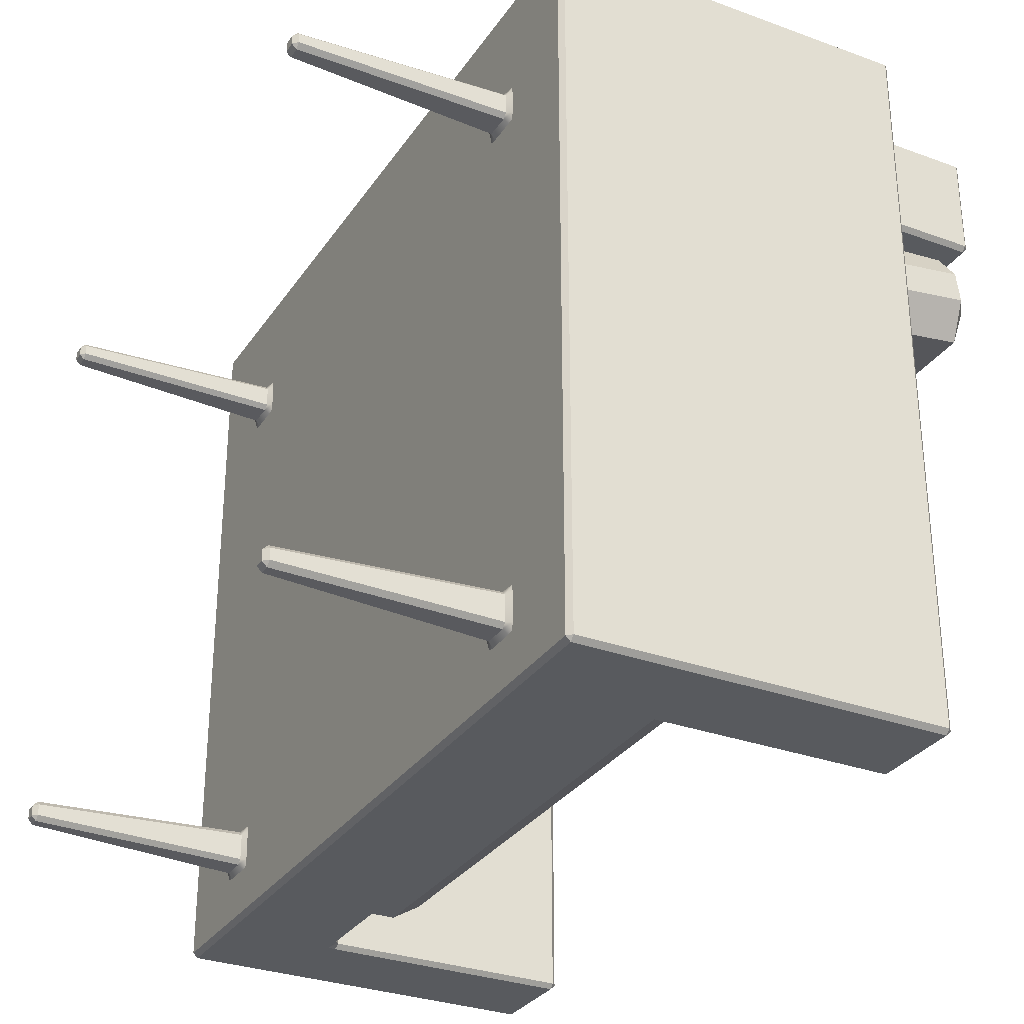
<metadata>
{"format":"obj","ext":"obj","renderer":"f3d","projection":"perspective","resolution":1024,"background":"white","views":[{"elev":-30.6,"azim":62.1,"up":"+Z"}]}
</metadata>
<code>
g default
v -2.297 2.298 1.056
v -2.297 2.542 1.202
v -2.502 2.542 1.056
v 2.502 2.542 1.056
v 2.297 2.542 1.202
v 2.297 2.298 1.056
v -2.502 2.751 1.056
v -2.297 2.751 1.202
v -2.297 2.995 1.056
v 2.297 2.995 1.056
v 2.297 2.751 1.202
v 2.502 2.751 1.056
v -2.502 2.751 -2.395
v -2.297 2.995 -2.395
v -2.297 2.751 -2.541
v 2.297 2.751 -2.541
v 2.297 2.995 -2.395
v 2.502 2.751 -2.395
v -2.502 2.542 -2.395
v -2.297 2.542 -2.541
v -2.297 2.298 -2.395
v 2.297 2.298 -2.395
v 2.297 2.542 -2.541
v 2.502 2.542 -2.395
g pCube2
f 1 3 19 21
f 2 1 6 5
f 3 2 8 7
f 4 6 22 24
f 5 4 12 11
f 7 9 14 13
f 9 8 11 10
f 10 12 18 17
f 13 15 20 19
f 15 14 17 16
f 16 18 24 23
f 21 20 23 22
f 2 5 11 8
f 9 10 17 14
f 15 16 23 20
f 21 22 6 1
f 4 24 18 12
f 19 3 7 13
f 1 2 3
f 4 5 6
f 7 8 9
f 10 11 12
f 13 14 15
f 16 17 18
f 19 20 21
f 22 23 24
g default
v -3.407 1.328 3.539
v -3.407 1.369 3.58
v -3.448 1.369 3.539
v -2.627 1.369 3.58
v -2.627 1.328 3.539
v -2.568 1.328 3.539
v -2.568 1.369 3.58
v -3.448 2.357 3.539
v -3.448 2.299 3.539
v -3.407 2.299 3.58
v -3.407 2.357 3.58
v -2.627 2.357 3.58
v -2.627 2.299 3.58
v -2.568 2.299 3.58
v -2.568 2.357 3.58
v -3.407 2.357 -2.789
v -3.407 2.299 -2.789
v -3.448 2.299 -2.748
v -3.448 2.357 -2.748
v -2.598 2.368 -2.749
v -2.558 2.328 -2.75
v -2.569 2.288 -2.789
v -2.629 2.296 -2.789
v -2.637 2.356 -2.789
v -3.448 1.369 -2.748
v -3.407 1.369 -2.789
v -3.407 1.328 -2.748
v -2.627 1.328 -2.748
v -2.627 1.369 -2.789
v -2.568 1.369 -2.789
v -2.568 1.328 -2.748
v 3.407 1.328 3.539
v 3.448 1.369 3.539
v 3.407 1.369 3.58
v 3.407 2.357 3.58
v 3.407 2.299 3.58
v 3.448 2.299 3.539
v 3.448 2.357 3.539
v -3.448 2.357 2.585
v -3.448 2.299 2.585
v -3.448 2.299 2.643
v -3.448 2.357 2.643
v 3.448 2.357 2.643
v 3.448 2.299 2.643
v 3.448 2.299 2.585
v 3.448 2.357 2.585
v 3.448 2.357 -2.748
v 3.448 2.299 -2.748
v 3.407 2.299 -2.789
v 3.407 2.357 -2.789
v 3.407 1.369 -2.789
v 3.448 1.369 -2.748
v 3.407 1.328 -2.748
v -3.407 1.328 -2.283
v -3.448 1.369 -2.283
v -3.448 1.369 -2.341
v -3.407 1.328 -2.341
v 3.407 1.328 -2.341
v 3.448 1.369 -2.341
v 3.448 1.369 -2.283
v 3.407 1.328 -2.283
v -3.448 2.357 -2.288
v -3.448 2.357 -2.346
v -3.448 2.299 -2.346
v -3.448 2.299 -2.288
v -3.407 1.328 -1.977
v -3.448 1.369 -1.977
v -3.448 1.369 -2.035
v -3.407 1.328 -2.035
v 3.407 1.328 -2.035
v 3.448 1.369 -2.035
v 3.448 1.369 -1.977
v 3.407 1.328 -1.977
v -2.596 1.288 -2.271
v -2.637 1.328 -2.284
v -2.629 1.328 -2.343
v -2.568 1.328 -2.353
v -2.557 1.288 -2.311
v 3.448 2.299 -2.288
v 3.448 2.299 -2.346
v 3.448 2.357 -2.346
v 3.448 2.357 -2.288
v -3.448 2.357 2.326
v -3.448 2.299 2.326
v -3.448 2.299 2.384
v -3.448 2.357 2.384
v -3.407 1.328 2.585
v -3.407 1.328 2.643
v -3.448 1.369 2.643
v -3.448 1.369 2.585
v 3.448 1.369 2.585
v 3.448 1.369 2.643
v 3.407 1.328 2.643
v 3.407 1.328 2.585
v -2.557 1.288 2.613
v -2.569 1.328 2.653
v -2.629 1.328 2.645
v -2.639 1.328 2.585
v -2.596 1.288 2.574
v 3.448 2.299 2.326
v 3.448 2.357 2.326
v 3.448 2.357 2.384
v 3.448 2.299 2.384
v 2.568 2.299 3.58
v 2.627 2.299 3.58
v 2.627 2.357 3.58
v 2.568 2.357 3.58
v 2.598 2.369 2.573
v 2.556 2.328 2.573
v 2.556 2.369 2.614
v 2.274 2.328 2.573
v 2.274 2.369 2.614
v 2.332 2.369 2.614
v 2.332 2.328 2.573
v 2.598 2.369 -2.288
v 2.598 2.369 -2.346
v 2.556 2.328 -2.346
v 2.556 2.328 -2.288
v 2.274 2.328 -2.346
v 2.274 2.328 -2.288
v 2.332 2.328 -2.288
v 2.332 2.328 -2.346
v 2.556 2.328 2.384
v 2.598 2.369 2.384
v 2.598 2.369 2.326
v 2.556 2.328 2.326
v 2.557 2.328 -2.749
v 2.598 2.367 -2.75
v 2.637 2.356 -2.789
v 2.629 2.296 -2.789
v 2.569 2.288 -2.789
v 2.568 1.369 -2.789
v 2.627 1.369 -2.789
v 2.627 1.328 -2.748
v 2.568 1.328 -2.748
v 2.557 1.288 -2.311
v 2.569 1.328 -2.351
v 2.629 1.328 -2.343
v 2.638 1.328 -2.283
v 2.596 1.288 -2.271
v 2.596 1.288 2.574
v 2.637 1.328 2.586
v 2.629 1.328 2.645
v 2.568 1.328 2.655
v 2.557 1.288 2.613
v 2.596 1.288 -2.047
v 2.637 1.328 -2.034
v 2.629 1.328 -1.975
v 2.568 1.328 -1.965
v 2.557 1.288 -2.007
v 2.568 1.328 3.539
v 2.627 1.328 3.539
v 2.627 1.369 3.58
v 2.568 1.369 3.58
v -2.332 2.357 3.58
v -2.332 2.299 3.58
v -2.274 2.299 3.58
v -2.274 2.357 3.58
v -2.556 2.328 2.573
v -2.598 2.369 2.573
v -2.556 2.369 2.614
v -2.556 2.328 2.326
v -2.598 2.369 2.326
v -2.598 2.369 2.384
v -2.556 2.328 2.384
v -2.332 2.287 -2.789
v -2.332 2.328 -2.748
v -2.274 2.328 -2.748
v -2.274 2.287 -2.789
v -2.556 2.328 -2.346
v -2.598 2.369 -2.346
v -2.598 2.369 -2.288
v -2.556 2.328 -2.288
v -2.274 1.369 -2.789
v -2.274 1.328 -2.748
v -2.332 1.328 -2.748
v -2.332 1.369 -2.789
v -2.344 1.288 -2.311
v -2.331 1.328 -2.351
v -2.272 1.328 -2.343
v -2.262 1.328 -2.283
v -2.304 1.288 -2.271
v -2.304 1.288 2.574
v -2.264 1.328 2.586
v -2.272 1.328 2.645
v -2.332 1.328 2.655
v -2.343 1.288 2.613
v -2.557 1.288 -2.007
v -2.569 1.328 -1.967
v -2.629 1.328 -1.975
v -2.638 1.328 -2.035
v -2.596 1.288 -2.047
v -2.332 1.369 3.58
v -2.332 1.328 3.539
v -2.274 1.328 3.539
v -2.274 1.369 3.58
v -3.448 4.514 3.539
v -3.407 4.514 3.58
v -3.407 4.555 3.539
v -2.598 4.596 3.54
v -2.637 4.555 3.541
v -2.626 4.516 3.58
v -2.566 4.524 3.58
v -2.558 4.584 3.58
v -2.555 4.525 2.614
v -2.598 4.517 2.575
v -2.639 4.555 2.584
v -2.64 4.555 2.644
v -2.598 4.594 2.653
v -2.555 4.586 2.614
v -3.448 4.514 2.585
v -3.448 4.514 2.643
v -3.407 4.555 2.643
v -3.407 4.555 2.585
v -2.598 4.514 -2.288
v -2.598 4.514 -2.346
v -2.639 4.555 -2.346
v -2.639 4.555 -2.288
v -3.407 4.555 -2.288
v -3.407 4.555 -2.346
v -3.448 4.514 -2.346
v -3.448 4.514 -2.288
v -2.639 4.555 -2.748
v -2.598 4.514 -2.748
v -2.639 4.514 -2.789
v -3.407 4.555 -2.748
v -3.407 4.514 -2.789
v -3.448 4.514 -2.748
v -2.598 4.514 2.326
v -2.639 4.555 2.326
v -2.639 4.555 2.384
v -2.598 4.514 2.384
v -3.407 4.555 2.326
v -3.448 4.514 2.326
v -3.448 4.514 2.384
v -3.407 4.555 2.384
v 2.566 4.524 3.58
v 2.627 4.514 3.58
v 2.638 4.555 3.54
v 2.598 4.595 3.541
v 2.556 4.585 3.58
v 3.407 4.555 3.539
v 3.407 4.514 3.58
v 3.448 4.514 3.539
v 3.407 4.555 2.585
v 3.407 4.555 2.643
v 3.448 4.514 2.643
v 3.448 4.514 2.585
v 2.598 4.594 2.653
v 2.639 4.555 2.644
v 2.64 4.555 2.584
v 2.598 4.517 2.575
v 2.556 4.526 2.614
v 2.556 4.585 2.614
v 2.639 4.555 -2.288
v 2.639 4.555 -2.346
v 2.598 4.514 -2.346
v 2.598 4.514 -2.288
v 2.639 4.555 2.326
v 2.598 4.514 2.326
v 2.598 4.514 2.384
v 2.639 4.555 2.384
v 3.448 4.514 -2.288
v 3.448 4.514 -2.346
v 3.407 4.555 -2.346
v 3.407 4.555 -2.288
v 3.448 4.514 2.326
v 3.407 4.555 2.326
v 3.407 4.555 2.384
v 3.448 4.514 2.384
v 2.639 4.514 -2.789
v 2.598 4.514 -2.748
v 2.639 4.555 -2.748
v 3.407 4.555 -2.748
v 3.448 4.514 -2.748
v 3.407 4.514 -2.789
v -2.332 4.585 3.58
v -2.332 4.526 3.58
v -2.274 4.526 3.58
v -2.274 4.585 3.58
v 2.274 4.526 2.614
v 2.274 4.585 2.614
v 2.332 4.585 2.614
v 2.332 4.526 2.614
v -2.598 5.89 3.539
v -2.556 5.89 3.58
v -2.556 5.931 3.539
v 2.556 5.89 3.58
v 2.598 5.89 3.539
v 2.556 5.931 3.539
v -2.332 5.931 3.539
v -2.332 5.89 3.58
v -2.274 5.89 3.58
v -2.274 5.931 3.539
v 2.556 5.931 2.655
v 2.598 5.89 2.655
v 2.556 5.89 2.614
v -2.556 5.89 2.614
v -2.598 5.89 2.655
v -2.556 5.931 2.655
v 2.274 5.89 2.614
v 2.274 5.931 2.655
v 2.332 5.931 2.655
v 2.332 5.89 2.614
v -3.407 1.328 2.328
v -3.407 1.328 2.386
v -3.448 1.369 2.386
v -3.448 1.369 2.327
v -3.448 2.357 -2.038
v -3.448 2.299 -2.038
v -3.448 2.299 -1.98
v -3.448 2.357 -1.98
v -3.407 4.555 -2.038
v -3.448 4.514 -2.038
v -3.448 4.514 -1.98
v -3.407 4.555 -1.98
v -2.598 4.514 -2.038
v -2.639 4.555 -2.038
v -2.639 4.555 -1.98
v -2.598 4.514 -1.98
v -2.556 2.328 -2.038
v -2.598 2.369 -2.038
v -2.598 2.369 -1.98
v -2.556 2.328 -1.98
v 2.556 2.328 -1.98
v 2.598 2.369 -1.98
v 2.598 2.369 -2.038
v 2.556 2.328 -2.038
v -2.332 2.328 2.326
v -2.332 2.328 2.384
v -2.274 2.328 2.384
v -2.274 2.328 2.326
v 2.639 4.555 -2.038
v 2.598 4.514 -2.038
v 2.598 4.514 -1.98
v 2.639 4.555 -1.98
v 3.448 4.514 -2.038
v 3.407 4.555 -2.038
v 3.407 4.555 -1.98
v 3.448 4.514 -1.98
v 3.448 2.299 -2.038
v 3.448 2.357 -2.038
v 3.448 2.357 -1.98
v 3.448 2.299 -1.98
v 3.448 1.369 2.327
v 3.448 1.369 2.386
v 3.407 1.328 2.386
v 3.407 1.328 2.328
v 2.557 1.288 2.358
v 2.569 1.328 2.317
v 2.629 1.328 2.325
v 2.639 1.328 2.386
v 2.596 1.288 2.397
v -2.596 1.288 2.397
v -2.637 1.328 2.385
v -2.629 1.328 2.325
v -2.568 1.328 2.316
v -2.557 1.288 2.358
v 2.304 1.288 2.397
v 2.264 1.328 2.385
v 2.272 1.328 2.325
v 2.332 1.328 2.316
v 2.343 1.288 2.358
v -2.332 2.328 -2.038
v -2.332 2.328 -1.98
v -2.274 2.328 -1.98
v -2.274 2.328 -2.038
v 2.344 1.288 -2.007
v 2.331 1.328 -1.967
v 2.272 1.328 -1.975
v 2.262 1.328 -2.035
v 2.304 1.288 -2.047
v 2.274 1.369 -2.789
v 2.332 1.369 -2.789
v 2.332 1.328 -2.748
v 2.274 1.328 -2.748
v 2.304 1.288 -2.271
v 2.264 1.328 -2.284
v 2.272 1.328 -2.343
v 2.332 1.328 -2.353
v 2.344 1.288 -2.311
v -2.304 1.288 -2.047
v -2.264 1.328 -2.034
v -2.272 1.328 -1.975
v -2.332 1.328 -1.965
v -2.344 1.288 -2.007
v -2.343 1.288 2.358
v -2.331 1.328 2.317
v -2.272 1.328 2.325
v -2.262 1.328 2.386
v -2.304 1.288 2.397
v 2.343 1.288 2.613
v 2.331 1.328 2.653
v 2.272 1.328 2.645
v 2.262 1.328 2.585
v 2.304 1.288 2.574
v 2.274 1.328 3.539
v 2.332 1.328 3.539
v 2.332 1.369 3.58
v 2.274 1.369 3.58
v 2.274 2.299 3.58
v 2.332 2.299 3.58
v 2.332 2.357 3.58
v 2.274 2.357 3.58
v 2.274 4.526 3.58
v 2.332 4.526 3.58
v 2.332 4.585 3.58
v 2.274 4.585 3.58
v 2.274 5.89 3.58
v 2.332 5.89 3.58
v 2.332 5.931 3.539
v 2.274 5.931 3.539
v -2.332 5.89 2.614
v -2.332 5.931 2.655
v -2.274 5.931 2.655
v -2.274 5.89 2.614
v -2.332 4.526 2.614
v -2.332 4.585 2.614
v -2.274 4.585 2.614
v -2.274 4.526 2.614
v -2.332 2.328 2.573
v -2.332 2.369 2.614
v -2.274 2.369 2.614
v -2.274 2.328 2.573
v 2.274 2.328 2.384
v 2.332 2.328 2.384
v 2.332 2.328 2.326
v 2.274 2.328 2.326
v 2.274 2.328 -1.98
v 2.332 2.328 -1.98
v 2.332 2.328 -2.038
v 2.274 2.328 -2.038
v -2.332 2.328 -2.346
v -2.332 2.328 -2.288
v -2.274 2.328 -2.288
v -2.274 2.328 -2.346
v 2.274 2.328 -2.748
v 2.332 2.328 -2.748
v 2.332 2.287 -2.789
v 2.274 2.287 -2.789
v -2.493 -0.5577 -2.205
v -2.535 -0.5173 -2.207
v -2.495 -0.5173 -2.247
v -2.495 -0.5173 -2.071
v -2.535 -0.5166 -2.112
v -2.493 -0.5577 -2.113
v -2.407 -0.5577 -2.205
v -2.406 -0.5173 -2.247
v -2.365 -0.5173 -2.207
v -2.407 -0.5577 -2.113
v -2.365 -0.5173 -2.111
v -2.406 -0.5173 -2.071
v -2.503 -0.5577 2.445
v -2.544 -0.5172 2.444
v -2.504 -0.5171 2.403
v -2.504 -0.5171 2.568
v -2.544 -0.5166 2.527
v -2.503 -0.5577 2.526
v -2.398 -0.5577 2.445
v -2.397 -0.5171 2.403
v -2.356 -0.5172 2.444
v -2.398 -0.5577 2.526
v -2.356 -0.5172 2.527
v -2.397 -0.5171 2.568
v 2.407 -0.5577 -2.205
v 2.365 -0.5173 -2.207
v 2.406 -0.5173 -2.247
v 2.406 -0.5173 -2.071
v 2.365 -0.5166 -2.112
v 2.407 -0.5577 -2.113
v 2.493 -0.5577 -2.205
v 2.495 -0.5173 -2.247
v 2.535 -0.5173 -2.207
v 2.493 -0.5577 -2.113
v 2.535 -0.5173 -2.111
v 2.495 -0.5173 -2.071
v 2.398 -0.5577 2.445
v 2.356 -0.5172 2.444
v 2.397 -0.5171 2.403
v 2.397 -0.5171 2.568
v 2.356 -0.5166 2.527
v 2.398 -0.5577 2.526
v 2.503 -0.5577 2.445
v 2.504 -0.5171 2.403
v 2.544 -0.5172 2.444
v 2.503 -0.5577 2.526
v 2.544 -0.5172 2.527
v 2.504 -0.5171 2.568
g pCube1
f 25 27 113 112
f 26 25 29 28
f 27 26 34 33
f 28 31 38 37
f 30 29 121 120
f 31 30 218 217
f 32 35 222 221
f 33 32 66 65
f 35 34 37 36
f 36 39 227 226
f 39 38 180 179
f 40 43 252 251
f 41 40 48 47
f 42 41 50 49
f 43 42 88 87
f 44 48 249 248
f 45 44 195 194
f 46 45 191 190
f 47 46 54 53
f 49 51 81 80
f 51 50 53 52
f 52 55 101 100
f 55 54 201 200
f 56 58 177 176
f 57 56 117 116
f 58 57 61 60
f 59 62 268 267
f 60 59 130 129
f 62 61 68 67
f 63 66 236 235
f 64 63 110 109
f 65 64 114 113
f 67 70 272 271
f 69 68 116 115
f 70 69 127 126
f 71 74 300 299
f 72 71 105 104
f 73 72 76 75
f 74 73 154 153
f 75 77 158 157
f 77 76 83 82
f 78 81 100 99
f 79 78 93 92
f 80 79 89 88
f 82 85 163 162
f 84 83 104 103
f 85 84 95 94
f 86 89 334 333
f 87 86 246 245
f 90 93 215 214
f 91 90 329 332
f 92 91 335 334
f 94 97 172 171
f 96 95 365 368
f 97 96 369 372
f 98 102 467 466
f 99 98 216 215
f 102 101 203 202
f 103 106 366 365
f 106 105 288 287
f 107 110 259 258
f 108 107 336 335
f 109 108 332 331
f 111 114 331 330
f 112 111 122 121
f 115 118 371 370
f 118 117 167 166
f 119 123 481 480
f 120 119 211 210
f 123 122 379 378
f 124 127 370 369
f 125 124 368 367
f 126 125 291 294
f 128 131 427 426
f 129 128 178 177
f 131 130 262 261
f 132 134 277 276
f 133 132 148 147
f 134 133 138 137
f 135 138 450 449
f 136 135 448 447
f 137 136 305 308
f 139 142 352 351
f 140 139 282 281
f 141 140 152 151
f 142 141 146 145
f 143 146 462 461
f 144 143 460 459
f 145 144 456 455
f 147 150 451 450
f 149 148 285 284
f 150 149 350 349
f 151 155 463 462
f 153 152 296 295
f 155 154 157 156
f 156 159 399 398
f 159 158 162 161
f 160 164 497 496
f 161 160 405 404
f 164 163 171 170
f 165 169 512 511
f 166 165 377 376
f 168 167 176 175
f 169 168 417 416
f 170 174 500 499
f 173 172 375 374
f 174 173 393 392
f 175 178 423 422
f 179 182 303 302
f 181 180 217 220
f 182 181 425 428
f 183 185 446 445
f 184 183 189 188
f 185 184 230 229
f 186 189 354 353
f 187 186 348 347
f 188 187 253 256
f 190 193 198 201
f 192 191 457 460
f 193 192 461 464
f 194 197 458 457
f 196 195 240 239
f 197 196 346 345
f 199 198 397 400
f 200 199 204 203
f 202 206 473 472
f 205 204 403 402
f 206 205 407 406
f 207 211 488 487
f 208 207 415 414
f 209 208 419 418
f 210 209 219 218
f 212 216 469 468
f 213 212 410 409
f 214 213 381 380
f 220 219 421 424
f 221 223 237 236
f 223 222 226 225
f 224 228 310 309
f 225 224 233 232
f 228 227 302 301
f 229 234 442 441
f 231 230 256 255
f 232 231 238 237
f 234 233 323 322
f 235 238 260 259
f 239 242 342 341
f 241 240 248 247
f 242 241 244 243
f 243 246 338 337
f 245 244 250 252
f 247 249 251 250
f 254 253 344 343
f 255 254 257 260
f 258 257 340 339
f 261 265 431 430
f 263 262 267 266
f 264 263 274 273
f 265 264 313 312
f 266 268 271 270
f 269 272 294 293
f 270 269 275 274
f 273 278 321 320
f 276 275 286 285
f 278 277 308 307
f 279 282 358 357
f 280 279 290 289
f 281 280 297 296
f 283 286 293 292
f 284 283 360 359
f 287 290 362 361
f 289 288 299 298
f 292 291 364 363
f 295 297 298 300
f 301 304 317 316
f 304 303 429 432
f 306 305 444 443
f 307 306 325 328
f 309 311 324 323
f 311 310 316 315
f 312 314 435 434
f 314 313 320 319
f 315 318 439 438
f 318 317 433 436
f 319 321 328 327
f 322 324 438 437
f 326 325 440 439
f 327 326 436 435
f 330 329 380 379
f 333 336 339 338
f 337 340 343 342
f 341 344 347 346
f 345 348 389 388
f 349 352 455 454
f 351 350 359 358
f 353 356 390 389
f 355 354 445 448
f 356 355 449 452
f 357 360 363 362
f 361 364 367 366
f 372 371 376 375
f 373 377 509 508
f 374 373 387 386
f 378 382 479 478
f 382 381 412 411
f 383 387 503 502
f 384 383 420 419
f 385 384 414 413
f 386 385 394 393
f 388 391 459 458
f 391 390 453 456
f 392 396 493 492
f 395 394 408 407
f 396 395 402 401
f 398 397 464 463
f 400 399 404 403
f 401 405 491 490
f 406 410 476 475
f 409 408 413 412
f 411 415 485 484
f 416 420 505 504
f 418 417 422 421
f 424 423 426 425
f 428 427 430 429
f 432 431 434 433
f 437 440 443 442
f 441 444 447 446
f 452 451 454 453
f 465 467 472 471
f 466 465 470 469
f 468 470 474 476
f 471 473 475 474
f 477 479 484 483
f 478 477 482 481
f 480 482 486 488
f 483 485 487 486
f 489 491 496 495
f 490 489 494 493
f 492 494 498 500
f 495 497 499 498
f 501 503 508 507
f 502 501 506 505
f 504 506 510 512
f 507 509 511 510
f 26 28 37 34
f 223 225 232 237
f 41 47 53 50
f 112 121 29 25
f 57 116 68 61
f 113 27 33 65
f 49 80 88 42
f 51 52 100 81
f 104 83 76 72
f 244 241 247 250
f 79 92 334 89
f 78 99 215 93
f 365 95 84 103
f 337 342 242 243
f 263 266 270 274
f 279 357 362 290
f 297 280 289 298
f 157 154 73 75
f 162 158 77 82
f 171 163 85 94
f 176 167 117 56
f 129 177 58 60
f 311 315 438 324
f 197 345 388 458
f 45 194 457 191
f 54 46 190 201
f 101 55 200 203
f 470 465 471 474
f 30 120 210 218
f 38 31 217 180
f 35 36 226 222
f 66 32 221 236
f 195 44 248 240
f 48 40 251 249
f 43 87 245 252
f 346 196 239 341
f 86 333 338 246
f 130 59 267 262
f 62 67 271 268
f 139 351 358 282
f 366 106 287 361
f 152 140 281 296
f 105 71 299 288
f 74 153 295 300
f 39 179 302 227
f 446 185 229 441
f 228 301 316 310
f 264 273 320 313
f 442 234 322 437
f 233 224 309 323
f 331 114 64 109
f 259 110 63 235
f 238 231 255 260
f 184 188 256 230
f 354 189 183 445
f 285 148 132 276
f 293 286 275 269
f 70 126 294 272
f 69 115 370 127
f 166 376 371 118
f 482 477 483 486
f 330 379 122 111
f 91 332 108 335
f 339 336 107 258
f 257 254 343 340
f 187 347 344 253
f 389 348 186 353
f 359 350 149 284
f 363 360 283 292
f 125 367 364 291
f 124 369 96 368
f 375 172 97 372
f 381 213 409 412
f 90 214 380 329
f 404 399 159 161
f 494 489 495 498
f 386 393 173 374
f 506 501 507 510
f 422 417 168 175
f 426 423 178 128
f 430 427 131 261
f 434 431 265 312
f 327 435 314 319
f 278 307 328 321
f 134 137 308 277
f 147 450 138 133
f 349 454 451 150
f 145 455 352 142
f 462 146 141 151
f 398 463 155 156
f 204 199 400 403
f 407 205 402 395
f 413 408 394 385
f 208 414 384 419
f 219 209 418 421
f 181 220 424 425
f 303 182 428 429
f 317 304 432 433
f 439 318 436 326
f 306 443 440 325
f 136 447 444 305
f 449 355 448 135
f 453 390 356 452
f 459 391 456 144
f 192 460 143 461
f 198 193 464 397
f 216 98 466 469
f 102 202 472 467
f 206 406 475 473
f 410 212 468 476
f 123 378 478 481
f 382 411 484 479
f 415 207 487 485
f 211 119 480 488
f 396 401 490 493
f 405 160 496 491
f 164 170 499 497
f 174 392 492 500
f 420 383 502 505
f 387 373 508 503
f 377 165 511 509
f 169 416 504 512
f 25 26 27
f 28 29 30 31
f 32 33 34 35
f 36 37 38 39
f 40 41 42 43
f 44 45 46 47 48
f 49 50 51
f 52 53 54 55
f 56 57 58
f 59 60 61 62
f 63 64 65 66
f 67 68 69 70
f 71 72 73 74
f 75 76 77
f 78 79 80 81
f 82 83 84 85
f 86 87 88 89
f 90 91 92 93
f 94 95 96 97
f 98 99 100 101 102
f 103 104 105 106
f 107 108 109 110
f 111 112 113 114
f 115 116 117 118
f 119 120 121 122 123
f 124 125 126 127
f 128 129 130 131
f 132 133 134
f 135 136 137 138
f 139 140 141 142
f 143 144 145 146
f 147 148 149 150
f 151 152 153 154 155
f 156 157 158 159
f 160 161 162 163 164
f 165 166 167 168 169
f 170 171 172 173 174
f 175 176 177 178
f 179 180 181 182
f 183 184 185
f 186 187 188 189
f 190 191 192 193
f 194 195 196 197
f 198 199 200 201
f 202 203 204 205 206
f 207 208 209 210 211
f 212 213 214 215 216
f 217 218 219 220
f 221 222 223
f 224 225 226 227 228
f 229 230 231 232 233 234
f 235 236 237 238
f 239 240 241 242
f 243 244 245 246
f 247 248 249
f 250 251 252
f 253 254 255 256
f 257 258 259 260
f 261 262 263 264 265
f 266 267 268
f 269 270 271 272
f 273 274 275 276 277 278
f 279 280 281 282
f 283 284 285 286
f 287 288 289 290
f 291 292 293 294
f 295 296 297
f 298 299 300
f 301 302 303 304
f 305 306 307 308
f 309 310 311
f 312 313 314
f 315 316 317 318
f 319 320 321
f 322 323 324
f 325 326 327 328
f 329 330 331 332
f 333 334 335 336
f 337 338 339 340
f 341 342 343 344
f 345 346 347 348
f 349 350 351 352
f 353 354 355 356
f 357 358 359 360
f 361 362 363 364
f 365 366 367 368
f 369 370 371 372
f 373 374 375 376 377
f 378 379 380 381 382
f 383 384 385 386 387
f 388 389 390 391
f 392 393 394 395 396
f 397 398 399 400
f 401 402 403 404 405
f 406 407 408 409 410
f 411 412 413 414 415
f 416 417 418 419 420
f 421 422 423 424
f 425 426 427 428
f 429 430 431 432
f 433 434 435 436
f 437 438 439 440
f 441 442 443 444
f 445 446 447 448
f 449 450 451 452
f 453 454 455 456
f 457 458 459 460
f 461 462 463 464
f 465 466 467
f 468 469 470
f 471 472 473
f 474 475 476
f 477 478 479
f 480 481 482
f 483 484 485
f 486 487 488
f 489 490 491
f 492 493 494
f 495 496 497
f 498 499 500
f 501 502 503
f 504 505 506
f 507 508 509
f 510 511 512
g default
v -2.315 2.275 1.297
v -2.315 2.079 1.587
v -2.521 2.232 1.608
v 2.521 2.232 1.608
v 2.315 2.079 1.587
v 2.315 2.275 1.297
v -2.521 2.196 1.875
v -2.315 2.043 1.854
v -2.315 2.153 2.186
v 2.315 2.153 2.186
v 2.315 2.043 1.854
v 2.521 2.196 1.875
v -2.521 5.805 2.367
v -2.315 5.763 2.678
v -2.315 5.958 2.388
v 2.315 5.958 2.388
v 2.315 5.763 2.678
v 2.521 5.805 2.367
v -2.521 5.842 2.1
v -2.315 5.995 2.121
v -2.315 5.884 1.789
v 2.315 5.884 1.789
v 2.315 5.995 2.121
v 2.521 5.842 2.1
g pCube3
f 513 515 531 533
f 514 513 518 517
f 515 514 520 519
f 516 518 534 536
f 517 516 524 523
f 519 521 526 525
f 521 520 523 522
f 522 524 530 529
f 525 527 532 531
f 527 526 529 528
f 528 530 536 535
f 533 532 535 534
f 514 517 523 520
f 521 522 529 526
f 527 528 535 532
f 533 534 518 513
f 516 536 530 524
f 531 515 519 525
f 513 514 515
f 516 517 518
f 519 520 521
f 522 523 524
f 525 526 527
f 528 529 530
f 531 532 533
f 534 535 536

</code>
